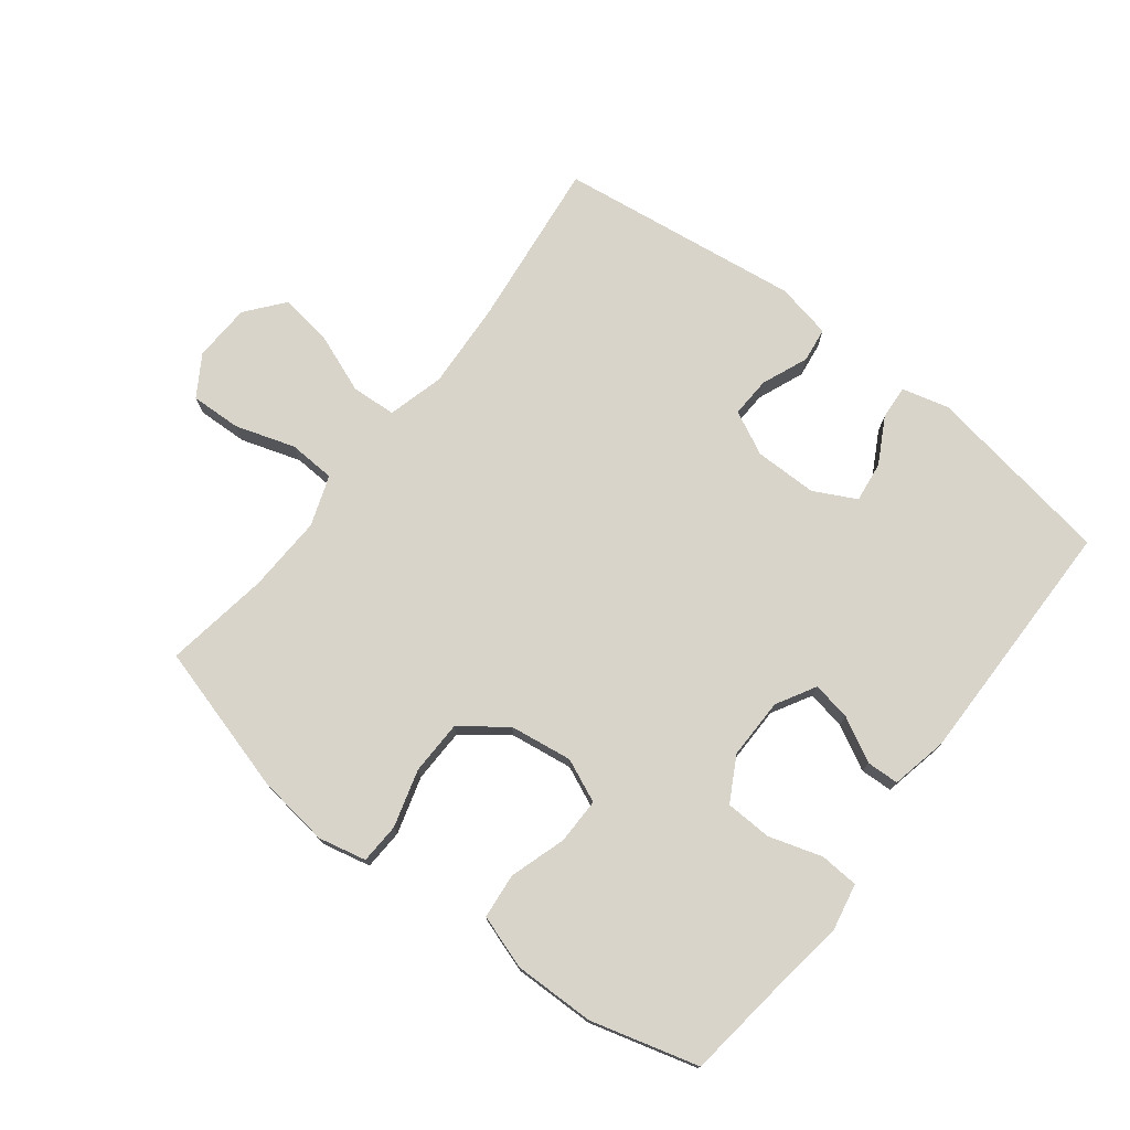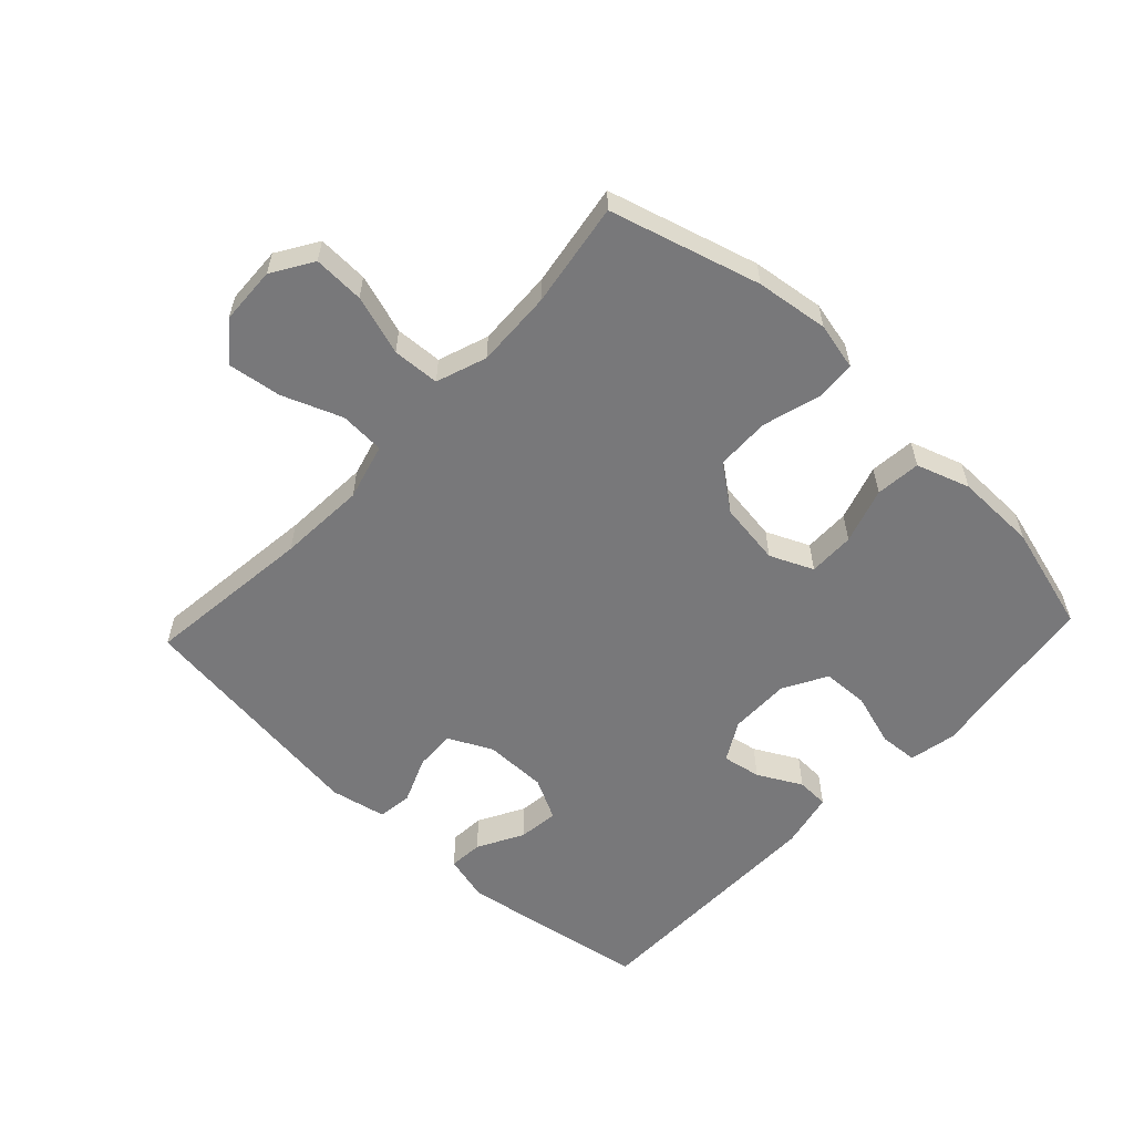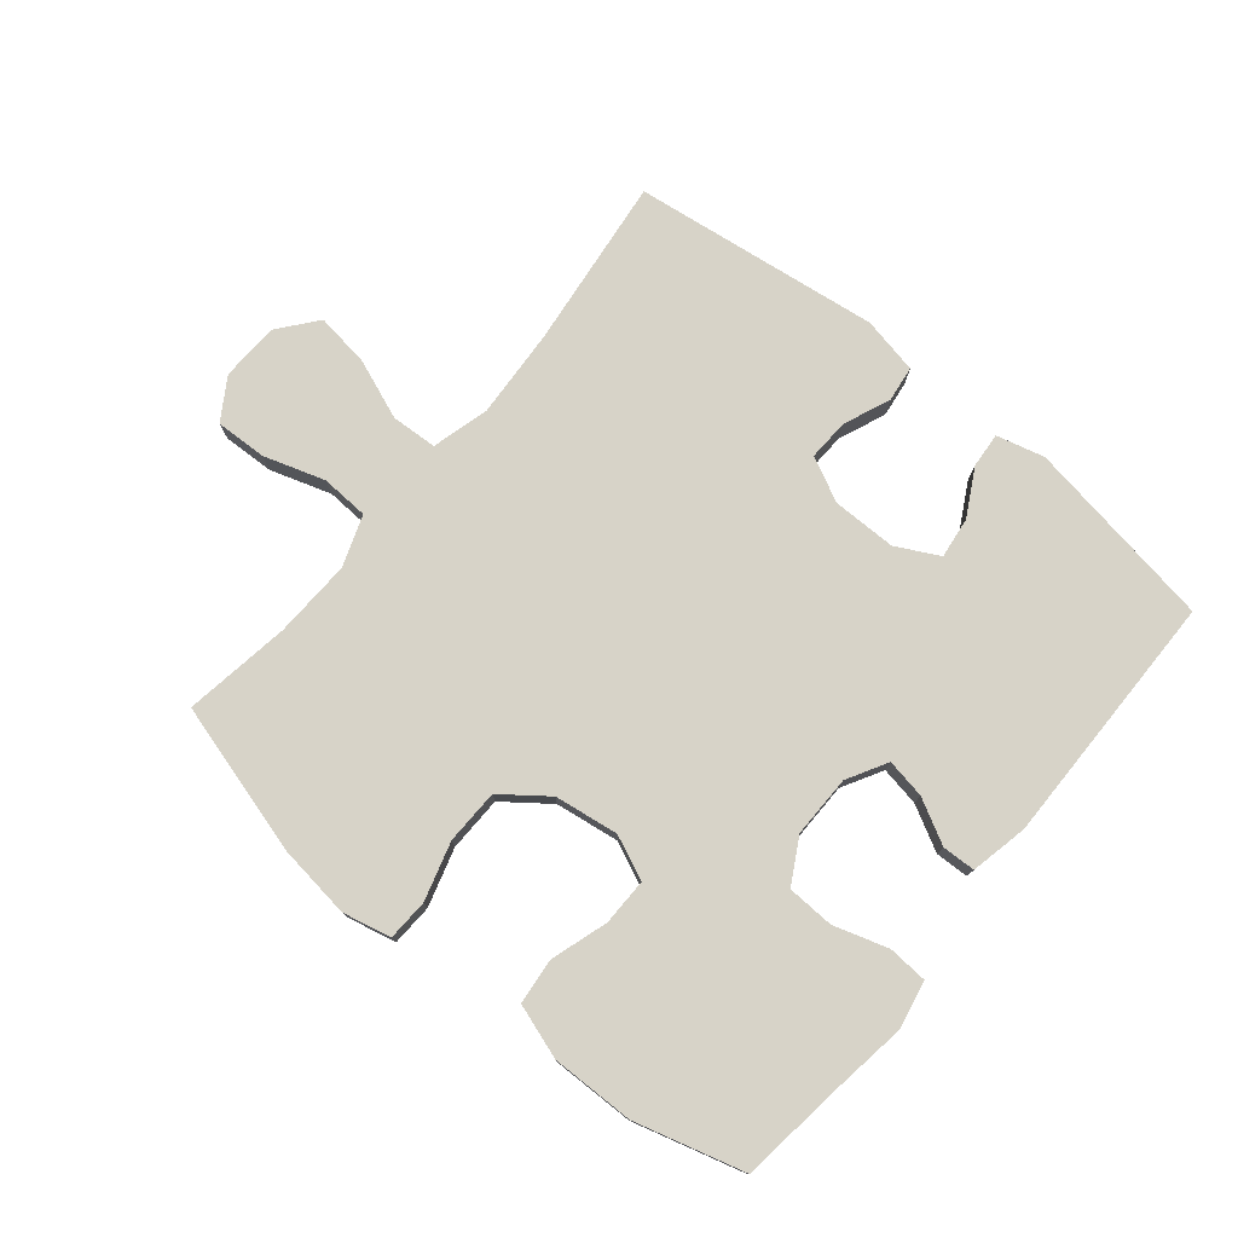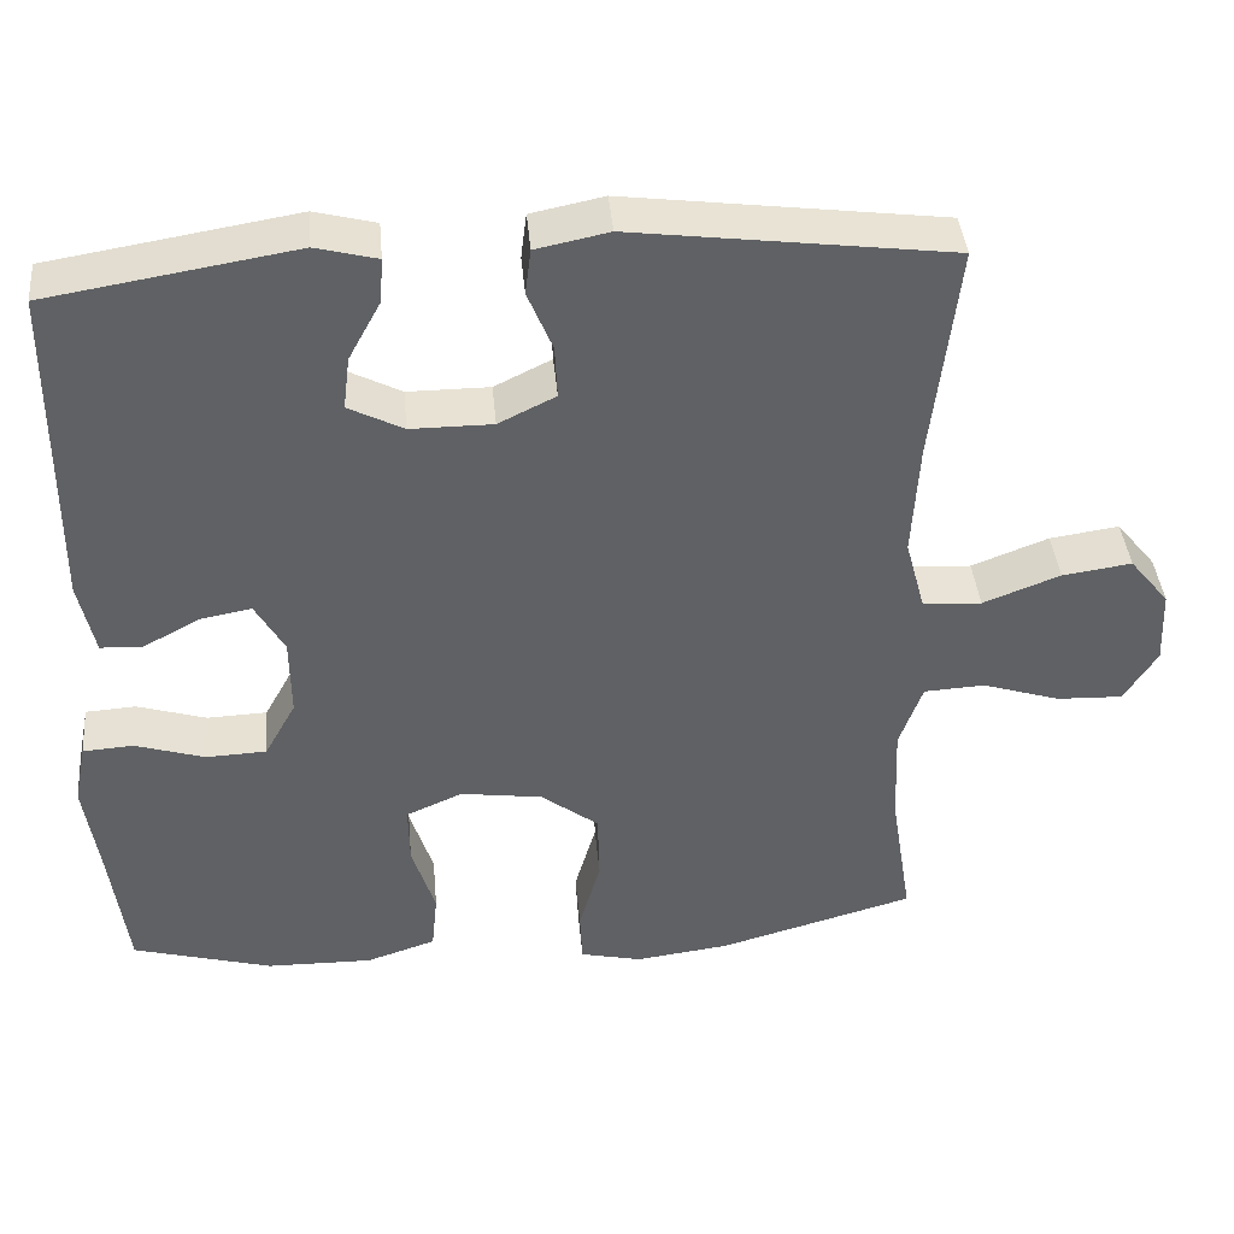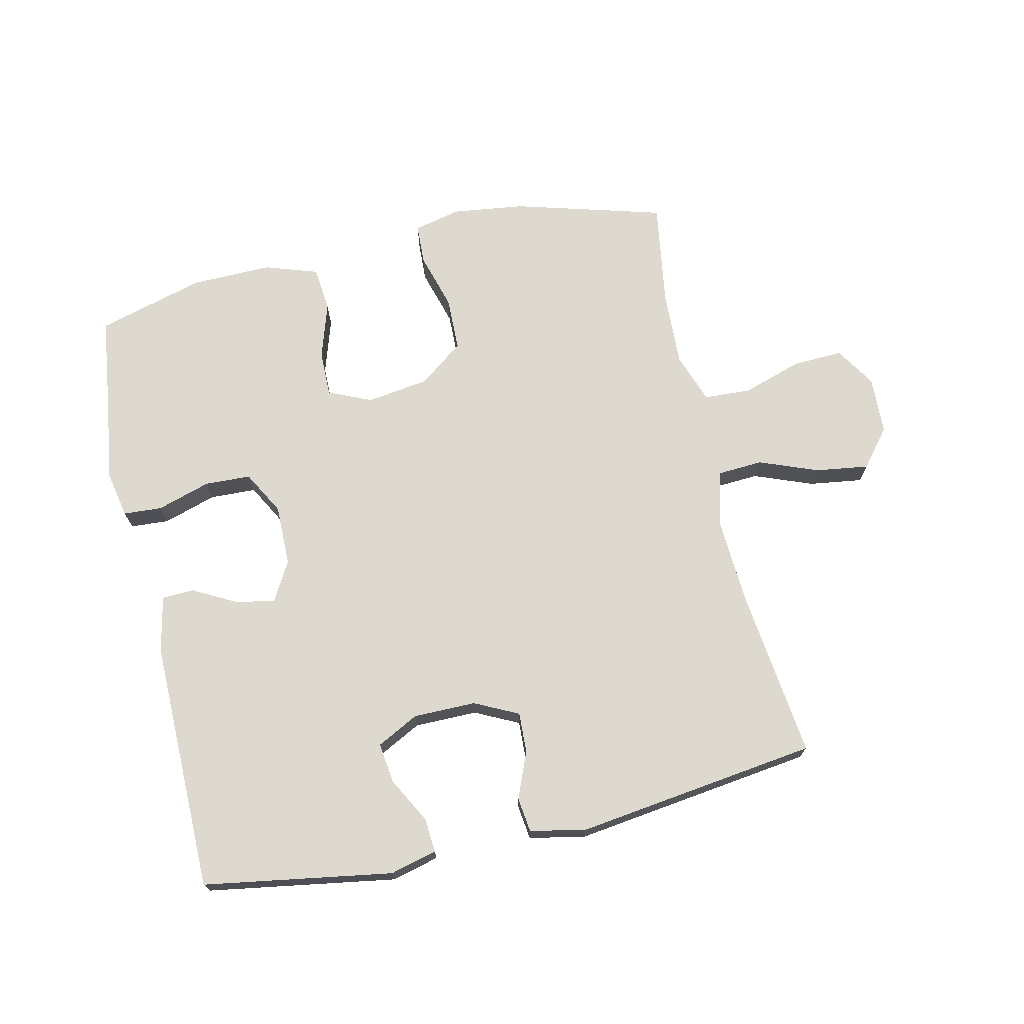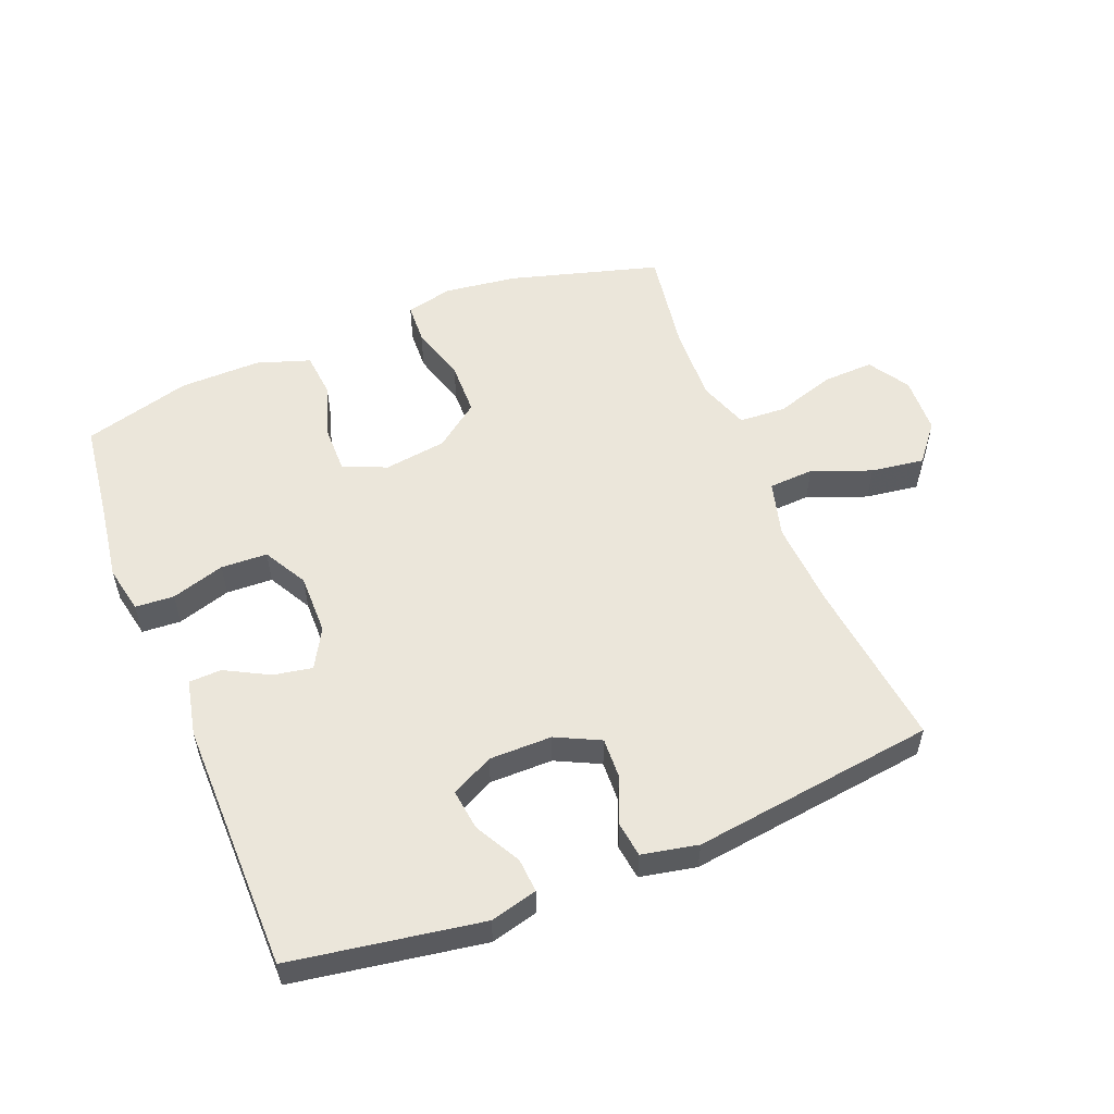
<metadata>
{"format":"obj","ext":"obj","renderer":"f3d","projection":"perspective","resolution":1024,"background":"white","views":[{"elev":75.1,"azim":-142.3,"up":"+Y"},{"elev":-57.5,"azim":136.8,"up":"+Y"},{"elev":77.0,"azim":-140.6,"up":"+Y"},{"elev":40.7,"azim":-5.2,"up":"+Z"},{"elev":71.4,"azim":-12.8,"up":"+Y"},{"elev":54.7,"azim":-21.9,"up":"+Y"}]}
</metadata>
<code>
v -0.5 0.07 -0.5
v -0.521 0.07 -0.338
v -0.538 0.07 -0.223
v -0.523 0.07 -0.148
v -0.462 0.07 -0.144
v -0.378 0.07 -0.17
v -0.305 0.07 -0.167
v -0.267 0.07 -0.098
v -0.268 0.07 -0.002
v -0.303 0.07 0.06
v -0.364 0.07 0.049
v -0.433 0.07 0.012
v -0.484 0.07 0.014
v -0.503 0.07 0.103
v -0.5 0.07 0.5
v -0.202 0.07 0.549
v -0.128 0.07 0.53
v -0.132 0.07 0.476
v -0.171 0.07 0.404
v -0.179 0.07 0.34
v -0.113 0.07 0.306
v -0.014 0.07 0.306
v 0.055 0.07 0.34
v 0.052 0.07 0.404
v 0.022 0.07 0.477
v 0.029 0.07 0.532
v 0.117 0.07 0.55
v 0.5 0.07 0.5
v 0.469 0.07 0.233
v 0.461 0.07 0.095
v 0.485 0.07 0.006
v 0.556 0.07 0.002
v 0.649 0.07 0.038
v 0.733 0.07 0.05
v 0.781 0.07 -0.009
v 0.785 0.07 -0.1
v 0.745 0.07 -0.164
v 0.665 0.07 -0.161
v 0.571 0.07 -0.131
v 0.497 0.07 -0.135
v 0.469 0.07 -0.214
v 0.474 0.07 -0.335
v 0.5 0.07 -0.5
v 0.264 0.07 -0.567
v 0.15 0.07 -0.582
v 0.075 0.07 -0.565
v 0.072 0.07 -0.501
v 0.098 0.07 -0.411
v 0.096 0.07 -0.326
v 0.026 0.07 -0.273
v -0.073 0.07 -0.259
v -0.141 0.07 -0.289
v -0.14 0.07 -0.362
v -0.112 0.07 -0.45
v -0.119 0.07 -0.521
v -0.203 0.07 -0.549
v -0.331 0.07 -0.547
v -0.5 0 -0.5
v -0.521 0 -0.338
v -0.538 0 -0.223
v -0.523 0 -0.148
v -0.462 0 -0.144
v -0.378 0 -0.17
v -0.305 0 -0.167
v -0.267 0 -0.098
v -0.268 0 -0.002
v -0.303 0 0.06
v -0.364 0 0.049
v -0.433 0 0.012
v -0.484 0 0.014
v -0.503 0 0.103
v -0.5 0 0.5
v -0.202 0 0.549
v -0.128 0 0.53
v -0.132 0 0.476
v -0.171 0 0.404
v -0.179 0 0.34
v -0.113 0 0.306
v -0.014 0 0.306
v 0.055 0 0.34
v 0.052 0 0.404
v 0.022 0 0.477
v 0.029 0 0.532
v 0.117 0 0.55
v 0.5 0 0.5
v 0.469 0 0.233
v 0.461 0 0.095
v 0.485 0 0.006
v 0.556 0 0.002
v 0.649 0 0.038
v 0.733 0 0.05
v 0.781 0 -0.009
v 0.785 0 -0.1
v 0.745 0 -0.164
v 0.665 0 -0.161
v 0.571 0 -0.131
v 0.497 0 -0.135
v 0.469 0 -0.214
v 0.474 0 -0.335
v 0.5 0 -0.5
v 0.264 0 -0.567
v 0.15 0 -0.582
v 0.075 0 -0.565
v 0.072 0 -0.501
v 0.098 0 -0.411
v 0.096 0 -0.326
v 0.026 0 -0.273
v -0.073 0 -0.259
v -0.141 0 -0.289
v -0.14 0 -0.362
v -0.112 0 -0.45
v -0.119 0 -0.521
v -0.203 0 -0.549
v -0.331 0 -0.547
f 57 1 2
f 56 57 2
f 55 56 2
f 54 55 2
f 53 54 2
f 4 5 6
f 3 4 6
f 2 3 6
f 53 2 6
f 52 53 6
f 51 52 6 7
f 50 51 7 8
f 46 47 48
f 45 46 48
f 44 45 48
f 43 44 48
f 42 43 48
f 41 42 48 49
f 40 41 49 50
f 37 38 39
f 36 37 39
f 35 36 39
f 34 35 39
f 33 34 39
f 32 33 39
f 31 32 39 40
f 50 8 9
f 40 50 9
f 31 40 9
f 30 31 9
f 27 28 29
f 26 27 29
f 25 26 29
f 24 25 29
f 23 24 29 30
f 17 18 19
f 16 17 19
f 15 16 19
f 14 15 19
f 13 14 19
f 12 13 19
f 11 12 19
f 10 11 19 20
f 30 9 10
f 23 30 10
f 22 23 10
f 10 20 21
f 10 21 22
f 59 58 114
f 59 114 113
f 59 113 112
f 59 112 111
f 59 111 110
f 63 62 61
f 63 61 60
f 63 60 59
f 63 59 110
f 63 110 109
f 64 63 109 108
f 65 64 108 107
f 105 104 103
f 105 103 102
f 105 102 101
f 105 101 100
f 105 100 99
f 106 105 99 98
f 107 106 98 97
f 96 95 94
f 96 94 93
f 96 93 92
f 96 92 91
f 96 91 90
f 96 90 89
f 97 96 89 88
f 66 65 107
f 66 107 97
f 66 97 88
f 66 88 87
f 86 85 84
f 86 84 83
f 86 83 82
f 86 82 81
f 87 86 81 80
f 76 75 74
f 76 74 73
f 76 73 72
f 76 72 71
f 76 71 70
f 76 70 69
f 76 69 68
f 77 76 68 67
f 67 66 87
f 67 87 80
f 67 80 79
f 78 77 67
f 79 78 67
f 1 58 59 2
f 2 59 60 3
f 3 60 61 4
f 4 61 62 5
f 5 62 63 6
f 6 63 64 7
f 7 64 65 8
f 8 65 66 9
f 9 66 67 10
f 10 67 68 11
f 11 68 69 12
f 12 69 70 13
f 13 70 71 14
f 14 71 72 15
f 15 72 73 16
f 16 73 74 17
f 17 74 75 18
f 18 75 76 19
f 19 76 77 20
f 20 77 78 21
f 21 78 79 22
f 22 79 80 23
f 23 80 81 24
f 24 81 82 25
f 25 82 83 26
f 26 83 84 27
f 27 84 85 28
f 28 85 86 29
f 29 86 87 30
f 30 87 88 31
f 31 88 89 32
f 32 89 90 33
f 33 90 91 34
f 34 91 92 35
f 35 92 93 36
f 36 93 94 37
f 37 94 95 38
f 38 95 96 39
f 39 96 97 40
f 40 97 98 41
f 41 98 99 42
f 42 99 100 43
f 43 100 101 44
f 44 101 102 45
f 45 102 103 46
f 46 103 104 47
f 47 104 105 48
f 48 105 106 49
f 49 106 107 50
f 50 107 108 51
f 51 108 109 52
f 52 109 110 53
f 53 110 111 54
f 54 111 112 55
f 55 112 113 56
f 56 113 114 57
f 57 114 58 1

</code>
